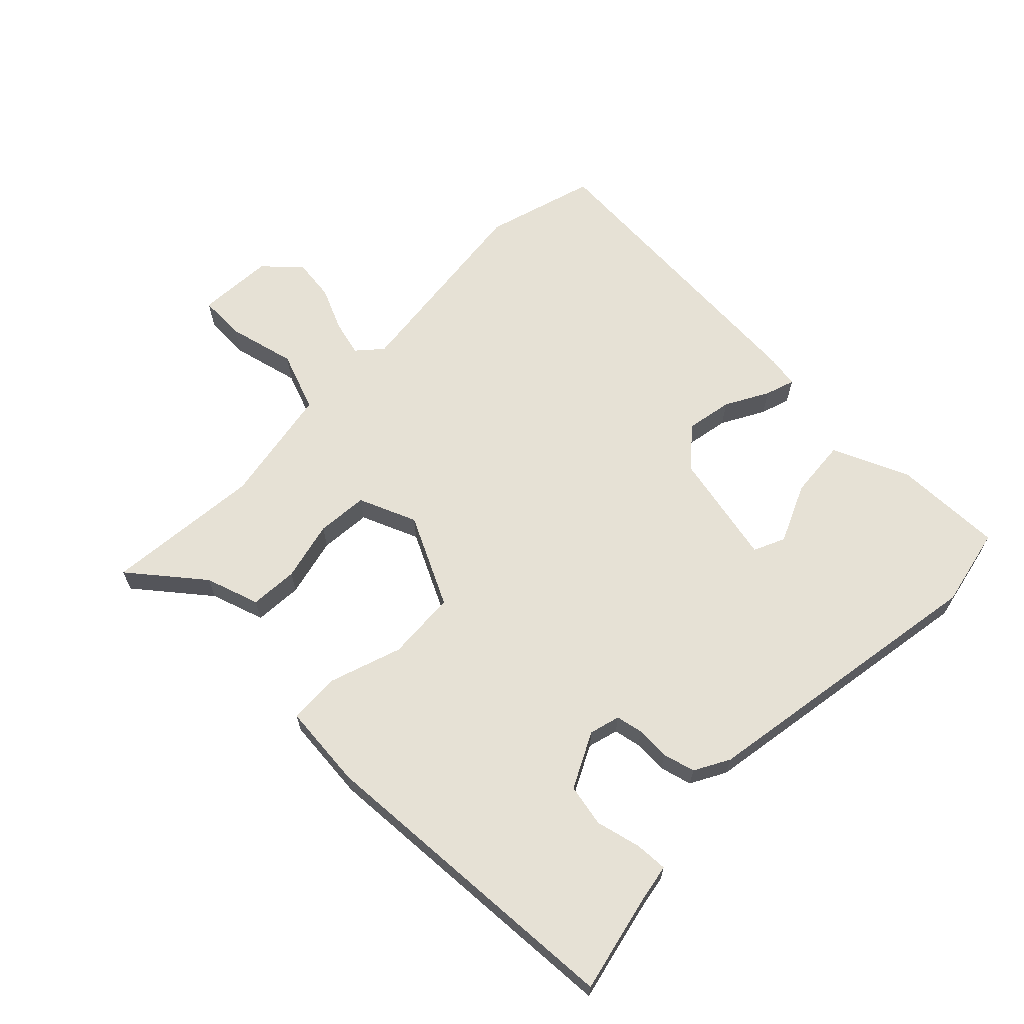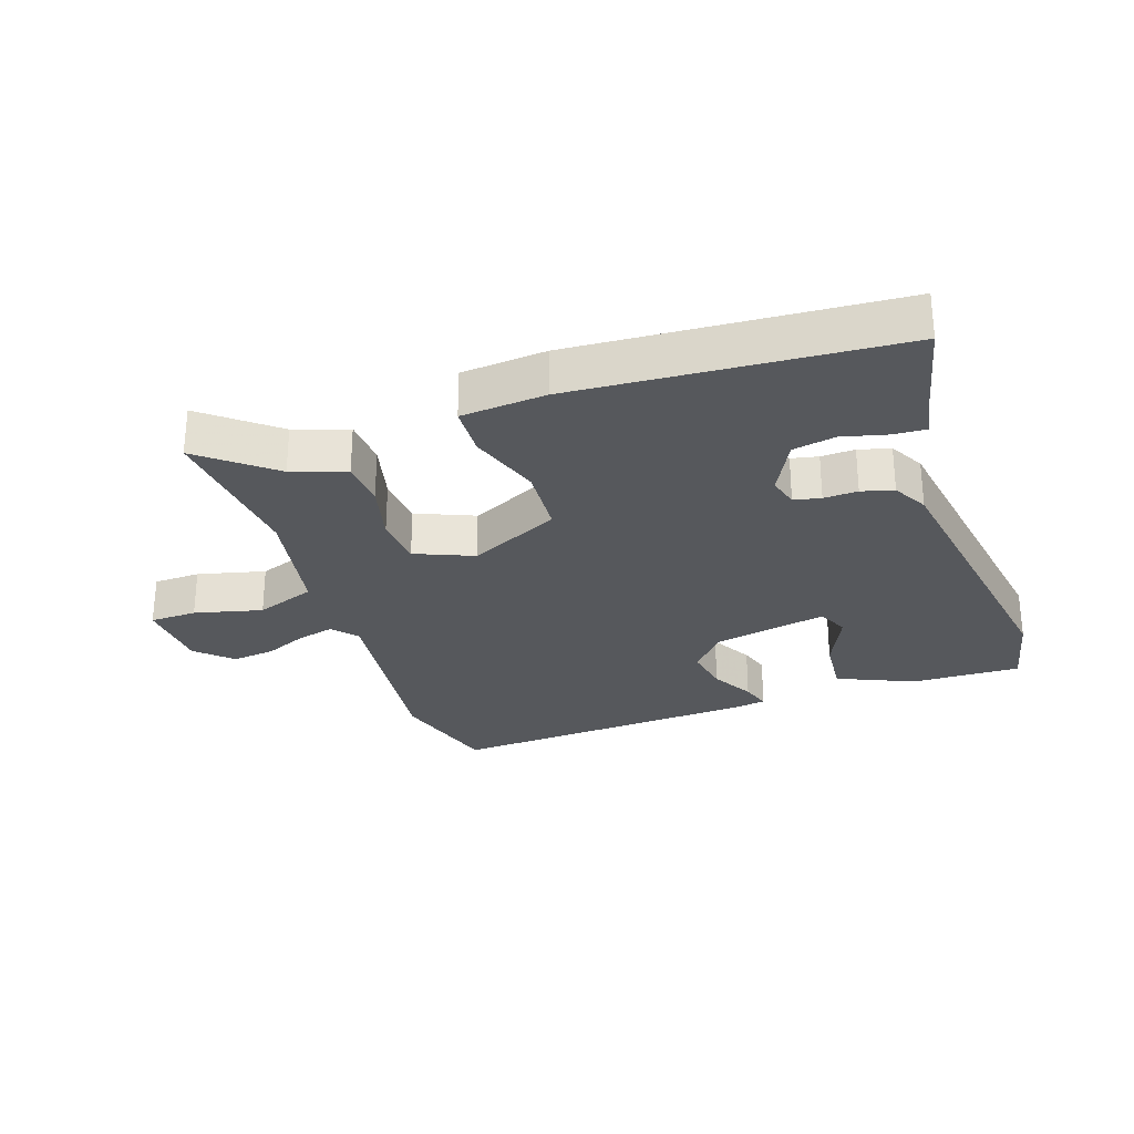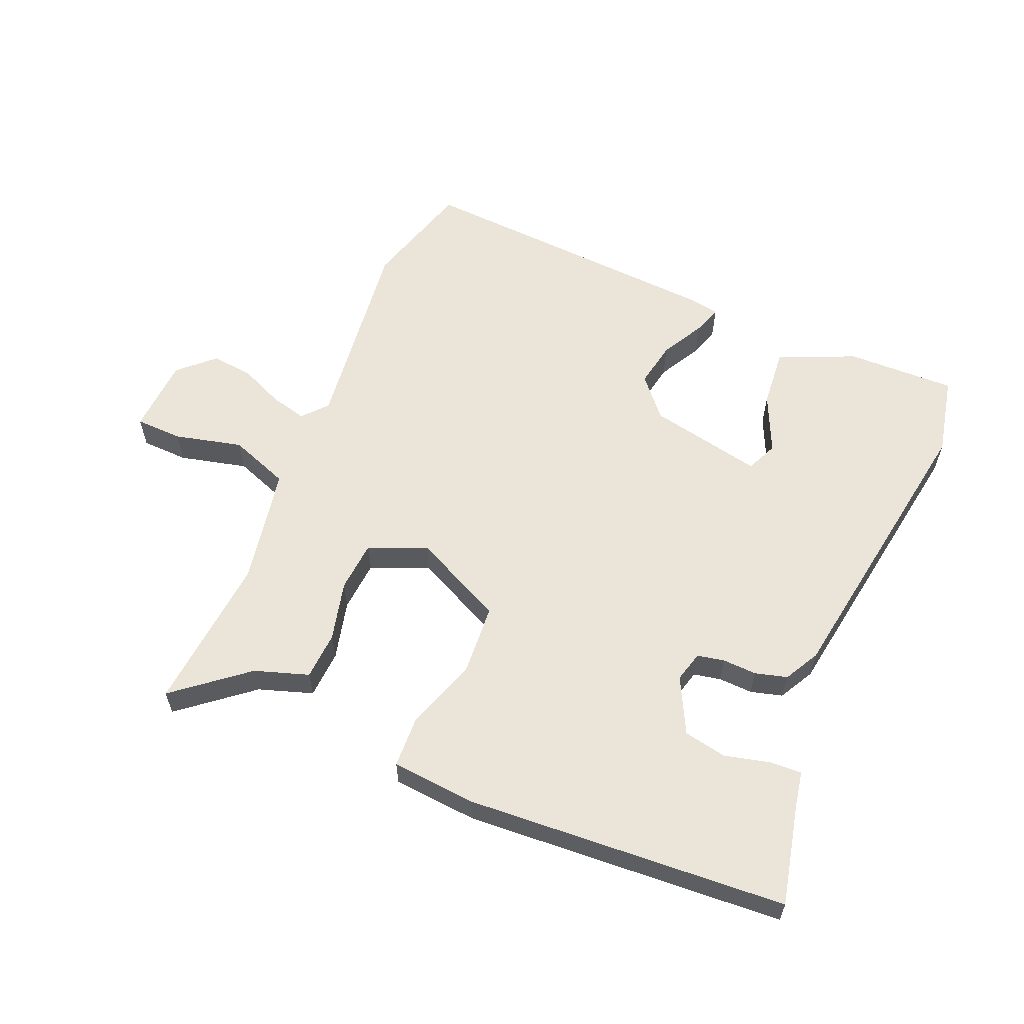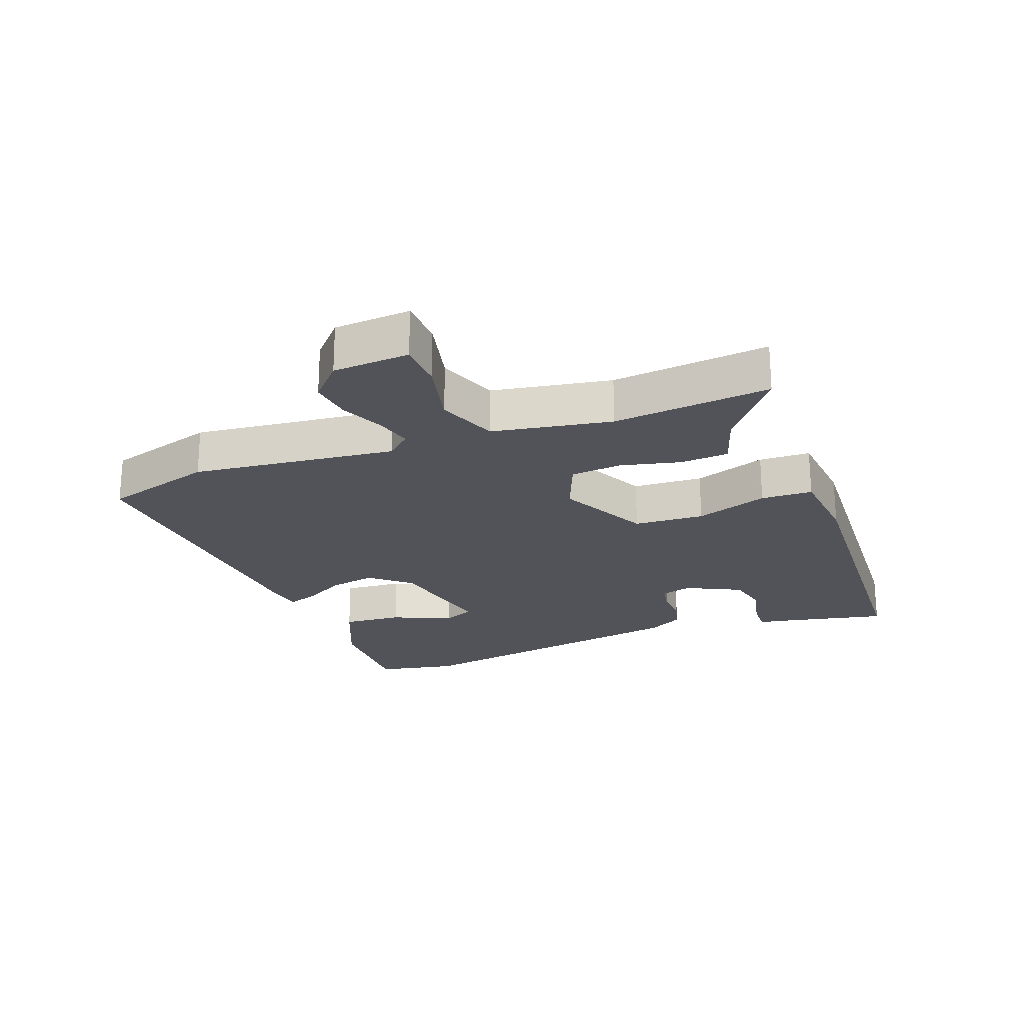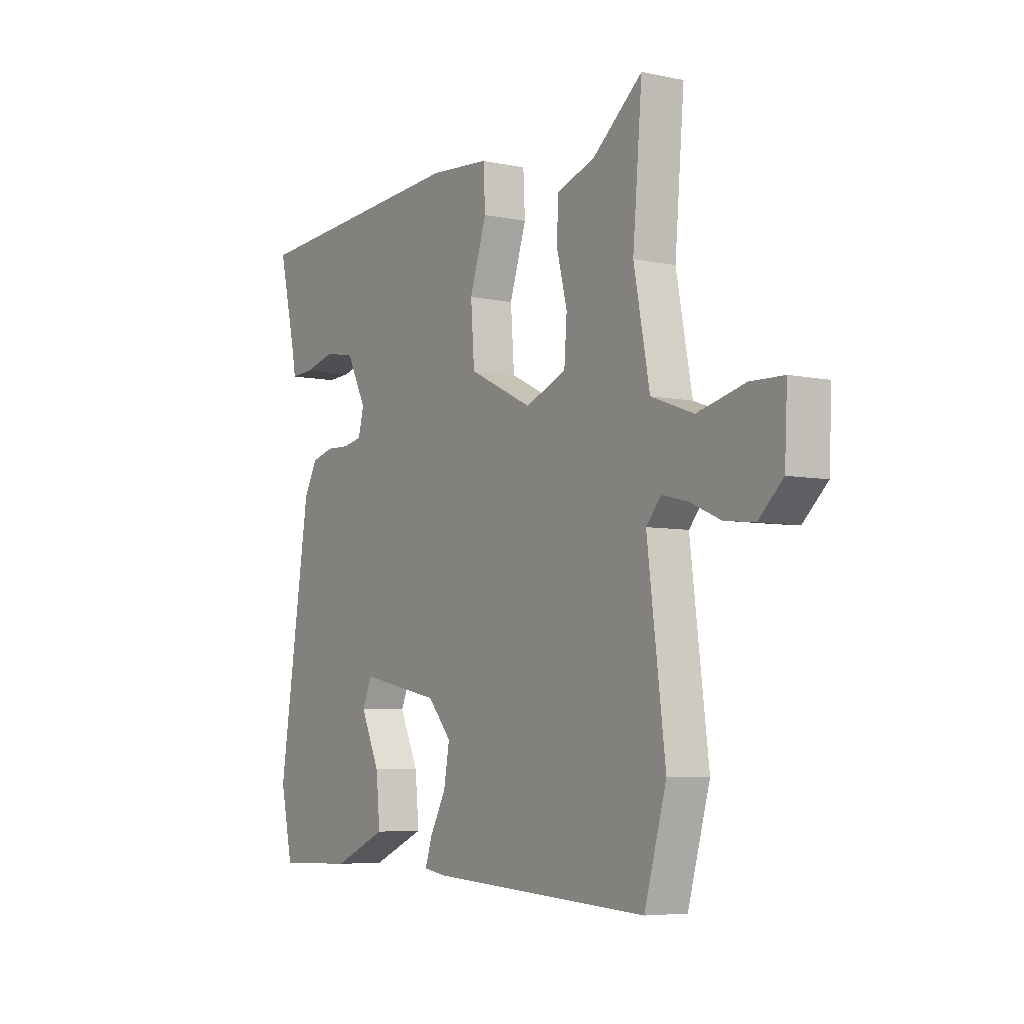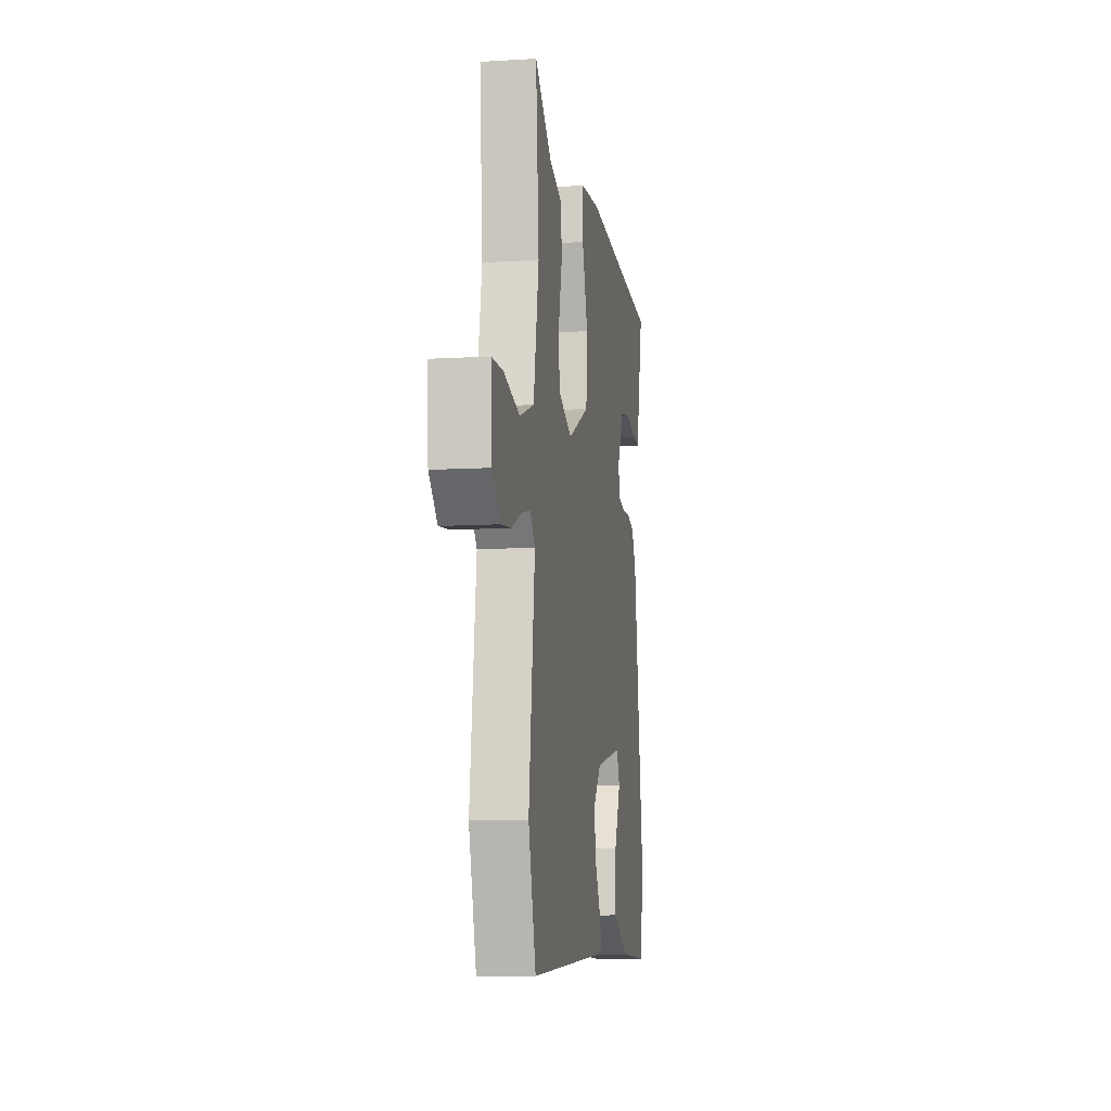
<metadata>
{"format":"obj","ext":"obj","renderer":"f3d","projection":"perspective","resolution":1024,"background":"white","views":[{"elev":64.8,"azim":45.0,"up":"+Y"},{"elev":-28.0,"azim":19.0,"up":"+Y"},{"elev":59.2,"azim":23.2,"up":"+Y"},{"elev":-22.7,"azim":-68.5,"up":"+Y"},{"elev":-5.9,"azim":-122.8,"up":"+Z"},{"elev":-9.6,"azim":-81.0,"up":"+Z"}]}
</metadata>
<code>
v -0.494 0.07 0.572
v -0.381 0.07 0.479
v -0.295 0.07 0.45
v -0.291 0.07 0.373
v -0.315 0.07 0.278
v -0.309 0.07 0.196
v -0.217 0.07 0.157
v -0.072 0.07 0.227
v -0.064 0.07 0.339
v -0.102 0.07 0.455
v -0.098 0.07 0.537
v 0.037 0.07 0.548
v 0.546 0.07 0.513
v 0.509 0.07 0.354
v 0.498 0.07 0.297
v 0.446 0.07 0.3
v 0.375 0.07 0.318
v 0.307 0.07 0.305
v 0.262 0.07 0.217
v 0.275 0.07 0.168
v 0.318 0.07 0.159
v 0.372 0.07 0.161
v 0.423 0.07 0.147
v 0.453 0.07 0.091
v 0.526 0.07 -0.383
v 0.498 0.07 -0.511
v 0.324 0.07 -0.506
v 0.202 0.07 -0.452
v 0.211 0.07 -0.357
v 0.254 0.07 -0.263
v 0.232 0.07 -0.213
v 0.05 0.07 -0.25
v -0.004 0.07 -0.312
v 0.009 0.07 -0.386
v 0.046 0.07 -0.455
v 0.061 0.07 -0.502
v 0.01 0.07 -0.51
v -0.489 0.07 -0.539
v -0.539 0.07 -0.362
v -0.498 0.07 -0.038
v -0.532 0.07 0.001
v -0.59 0.07 -0.013
v -0.659 0.07 -0.043
v -0.727 0.07 -0.051
v -0.782 0.07 0.001
v -0.788 0.07 0.123
v -0.713 0.07 0.125
v -0.605 0.07 0.098
v -0.509 0.07 0.133
v -0.473 0.07 0.322
v -0.494 0 0.572
v -0.381 0 0.479
v -0.295 0 0.45
v -0.291 0 0.373
v -0.315 0 0.278
v -0.309 0 0.196
v -0.217 0 0.157
v -0.072 0 0.227
v -0.064 0 0.339
v -0.102 0 0.455
v -0.098 0 0.537
v 0.037 0 0.548
v 0.546 0 0.513
v 0.509 0 0.354
v 0.498 0 0.297
v 0.446 0 0.3
v 0.375 0 0.318
v 0.307 0 0.305
v 0.262 0 0.217
v 0.275 0 0.168
v 0.318 0 0.159
v 0.372 0 0.161
v 0.423 0 0.147
v 0.453 0 0.091
v 0.526 0 -0.383
v 0.498 0 -0.511
v 0.324 0 -0.506
v 0.202 0 -0.452
v 0.211 0 -0.357
v 0.254 0 -0.263
v 0.232 0 -0.213
v 0.05 0 -0.25
v -0.004 0 -0.312
v 0.009 0 -0.386
v 0.046 0 -0.455
v 0.061 0 -0.502
v 0.01 0 -0.51
v -0.489 0 -0.539
v -0.539 0 -0.362
v -0.498 0 -0.038
v -0.532 0 0.001
v -0.59 0 -0.013
v -0.659 0 -0.043
v -0.727 0 -0.051
v -0.782 0 0.001
v -0.788 0 0.123
v -0.713 0 0.125
v -0.605 0 0.098
v -0.509 0 0.133
v -0.473 0 0.322
f 45 46 47 48
f 45 48 49
f 42 43 44 45
f 41 42 45 49
f 40 41 49 50
f 38 39 40
f 37 38 40 50
f 34 35 36 37
f 33 34 37 50
f 27 28 29 30
f 25 26 27 30
f 25 30 31
f 24 25 31
f 21 22 23 24
f 20 21 24 31
f 19 20 31 32
f 14 15 16 17
f 14 17 18
f 13 14 18
f 12 13 18
f 9 10 11 12
f 8 9 12 18
f 7 8 18 19
f 2 3 4 5
f 2 5 6
f 1 2 6
f 50 1 6
f 33 50 6
f 7 19 32 33
f 6 7 33
f 98 97 96 95
f 99 98 95
f 95 94 93 92
f 99 95 92 91
f 100 99 91 90
f 90 89 88
f 100 90 88 87
f 87 86 85 84
f 100 87 84 83
f 80 79 78 77
f 80 77 76 75
f 81 80 75
f 81 75 74
f 74 73 72 71
f 81 74 71 70
f 82 81 70 69
f 67 66 65 64
f 68 67 64
f 68 64 63
f 68 63 62
f 62 61 60 59
f 68 62 59 58
f 69 68 58 57
f 55 54 53 52
f 56 55 52
f 56 52 51
f 56 51 100
f 56 100 83
f 83 82 69 57
f 83 57 56
f 1 51 52 2
f 2 52 53 3
f 3 53 54 4
f 4 54 55 5
f 5 55 56 6
f 6 56 57 7
f 7 57 58 8
f 8 58 59 9
f 9 59 60 10
f 10 60 61 11
f 11 61 62 12
f 12 62 63 13
f 13 63 64 14
f 14 64 65 15
f 15 65 66 16
f 16 66 67 17
f 17 67 68 18
f 18 68 69 19
f 19 69 70 20
f 20 70 71 21
f 21 71 72 22
f 22 72 73 23
f 23 73 74 24
f 24 74 75 25
f 25 75 76 26
f 26 76 77 27
f 27 77 78 28
f 28 78 79 29
f 29 79 80 30
f 30 80 81 31
f 31 81 82 32
f 32 82 83 33
f 33 83 84 34
f 34 84 85 35
f 35 85 86 36
f 36 86 87 37
f 37 87 88 38
f 38 88 89 39
f 39 89 90 40
f 40 90 91 41
f 41 91 92 42
f 42 92 93 43
f 43 93 94 44
f 44 94 95 45
f 45 95 96 46
f 46 96 97 47
f 47 97 98 48
f 48 98 99 49
f 49 99 100 50
f 50 100 51 1

</code>
